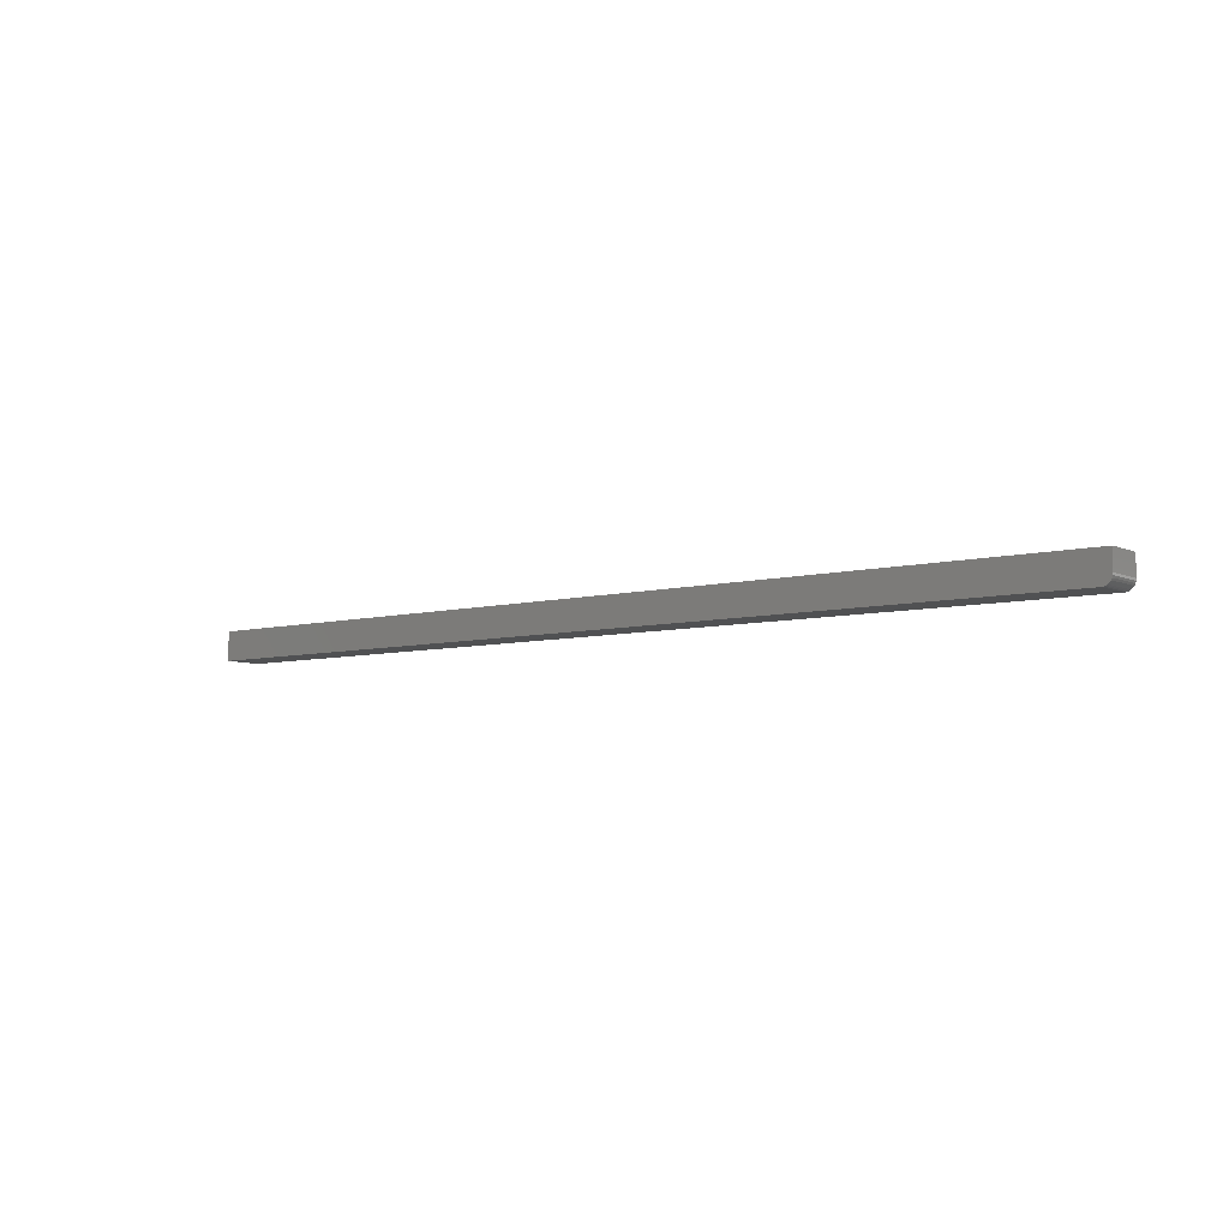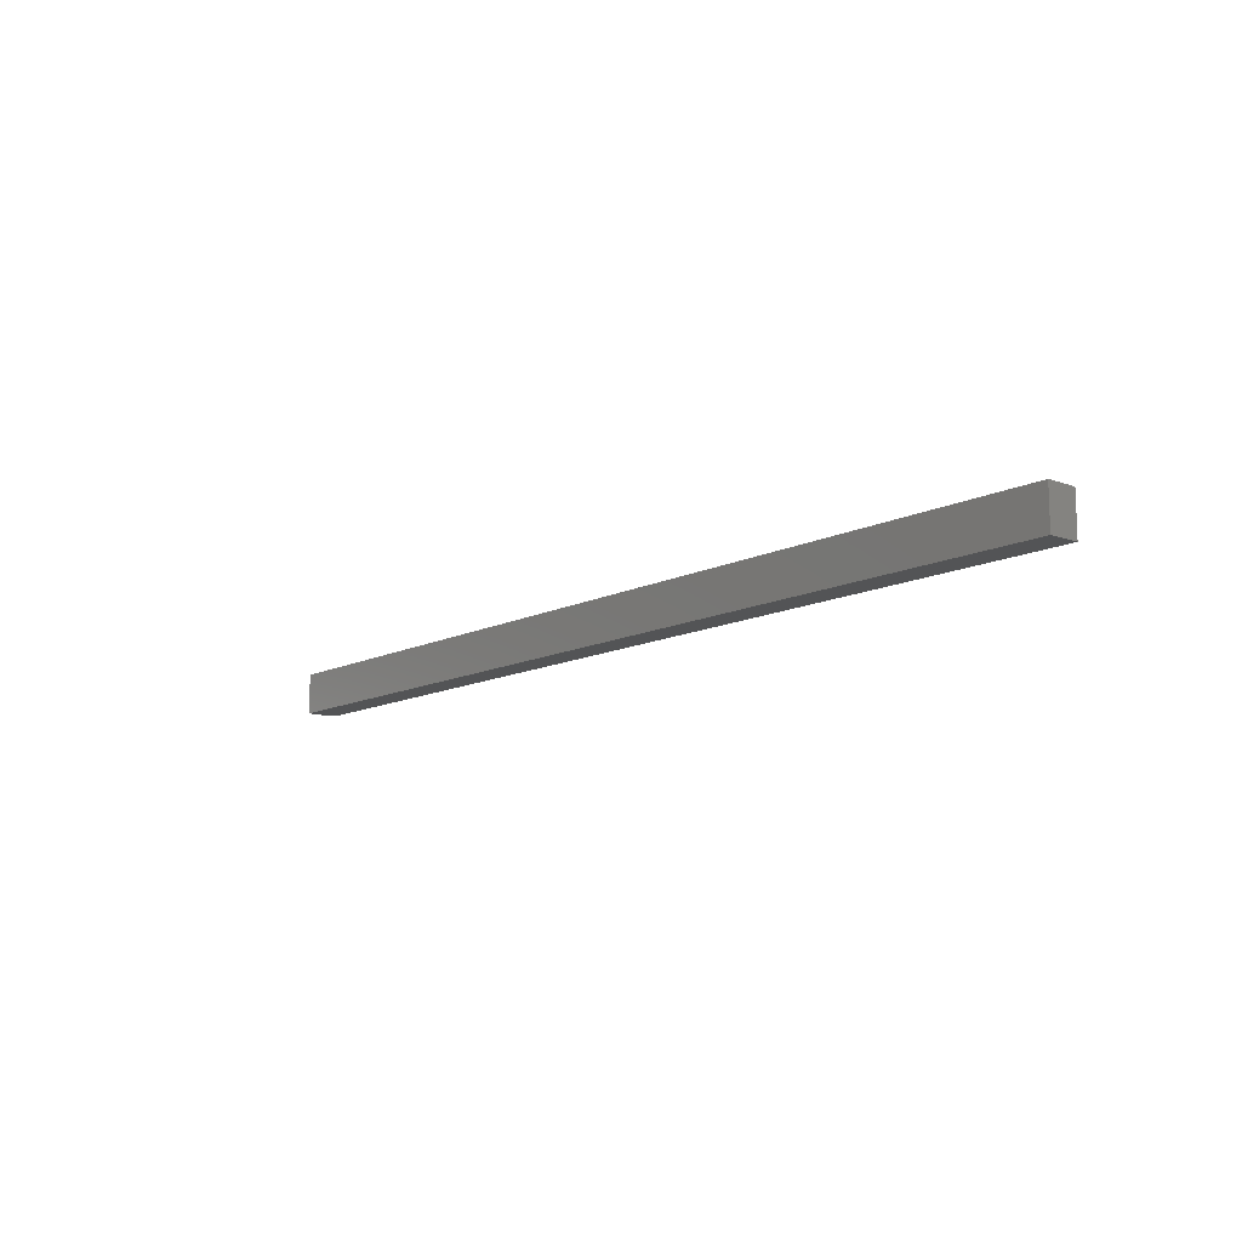
<metadata>
{"format":"stl","ext":"stl","renderer":"f3d","projection":"perspective","resolution":1024,"background":"white","views":[{"elev":-6.6,"azim":38.0,"up":"+Y"},{"elev":-12.2,"azim":-130.2,"up":"+Z"}]}
</metadata>
<code>
# stl→obj: 24 verts, 44 faces
v -0.75 -0.02344 0
v -0.007812 -0.02344 -4.545e-17
v -0.75 -0.02344 0.03158
v -0.007812 -0.02344 0.03158
v -0.006288 -0.02329 0.03158
v -0.003472 -0.02212 0.03158
v -0.004823 -0.02284 0.03158
v -0.75 2.147e-34 0.03158
v -0.002288 -0.02115 0.03158
v -0.001317 -0.01997 0.03158
v -0.0005947 -0.01861 0.03158
v -0.0001501 -0.01715 0.03158
v 3.668e-18 -0.01562 0.03158
v 1.934e-18 8.327e-17 0.03158
v 1.735e-18 -0.01562 -4.592e-17
v 0 8.327e-17 -4.592e-17
v -0.003472 -0.02212 -4.571e-17
v -0.001317 -0.01997 -4.584e-17
v -0.002288 -0.02115 -4.578e-17
v -0.75 0 0
v -0.004823 -0.02284 -4.563e-17
v -0.006288 -0.02329 -4.554e-17
v -0.0001501 -0.01715 -4.592e-17
v -0.0005947 -0.01861 -4.589e-17
f 1 2 3
f 3 2 4
f 4 5 6
f 6 5 7
f 8 3 4
f 8 4 6
f 8 6 9
f 8 9 10
f 8 10 11
f 8 11 12
f 8 12 13
f 8 13 14
f 15 16 13
f 13 16 14
f 17 18 19
f 2 1 20
f 16 18 17
f 16 17 21
f 16 21 22
f 16 22 2
f 16 2 20
f 18 16 15
f 18 15 23
f 18 23 24
f 15 13 23
f 23 13 12
f 23 12 24
f 24 12 11
f 24 11 18
f 18 11 10
f 18 10 19
f 19 10 9
f 19 9 17
f 17 9 6
f 17 6 21
f 21 6 7
f 21 7 22
f 22 7 5
f 22 5 2
f 2 5 4
f 20 8 16
f 16 8 14
f 3 8 1
f 1 8 20

</code>
